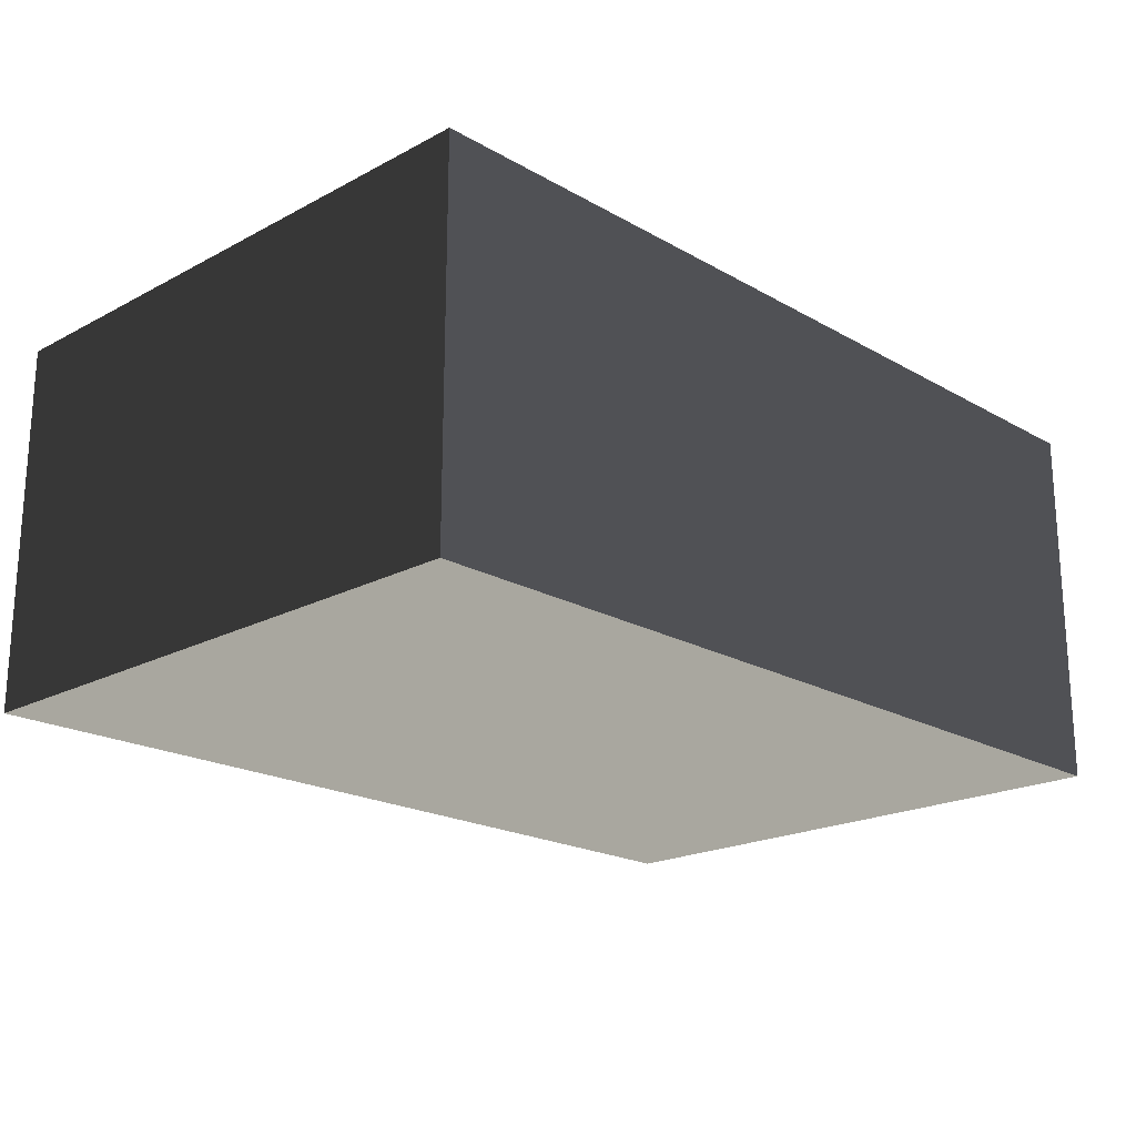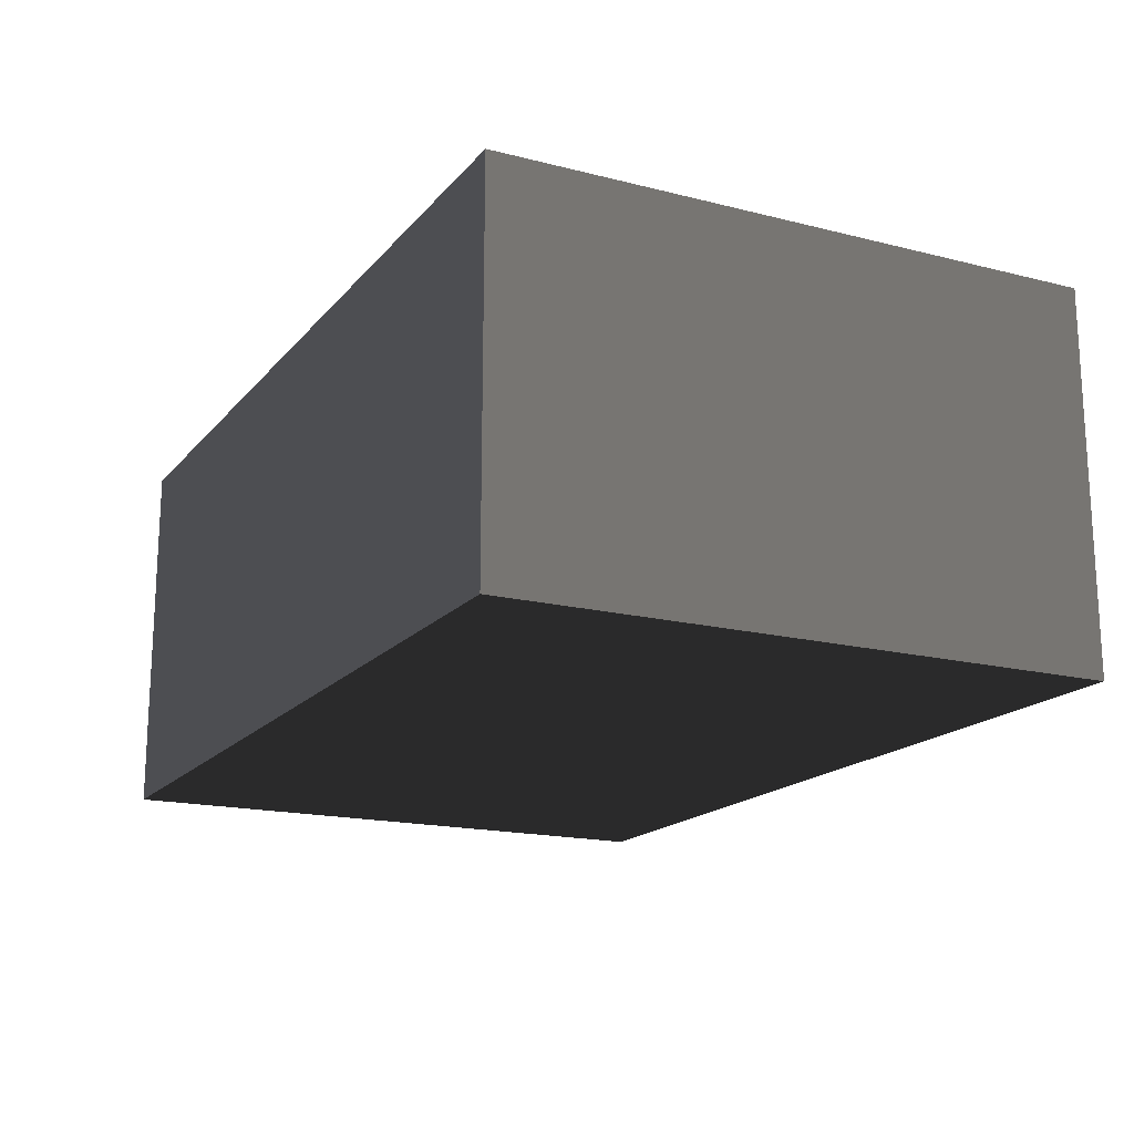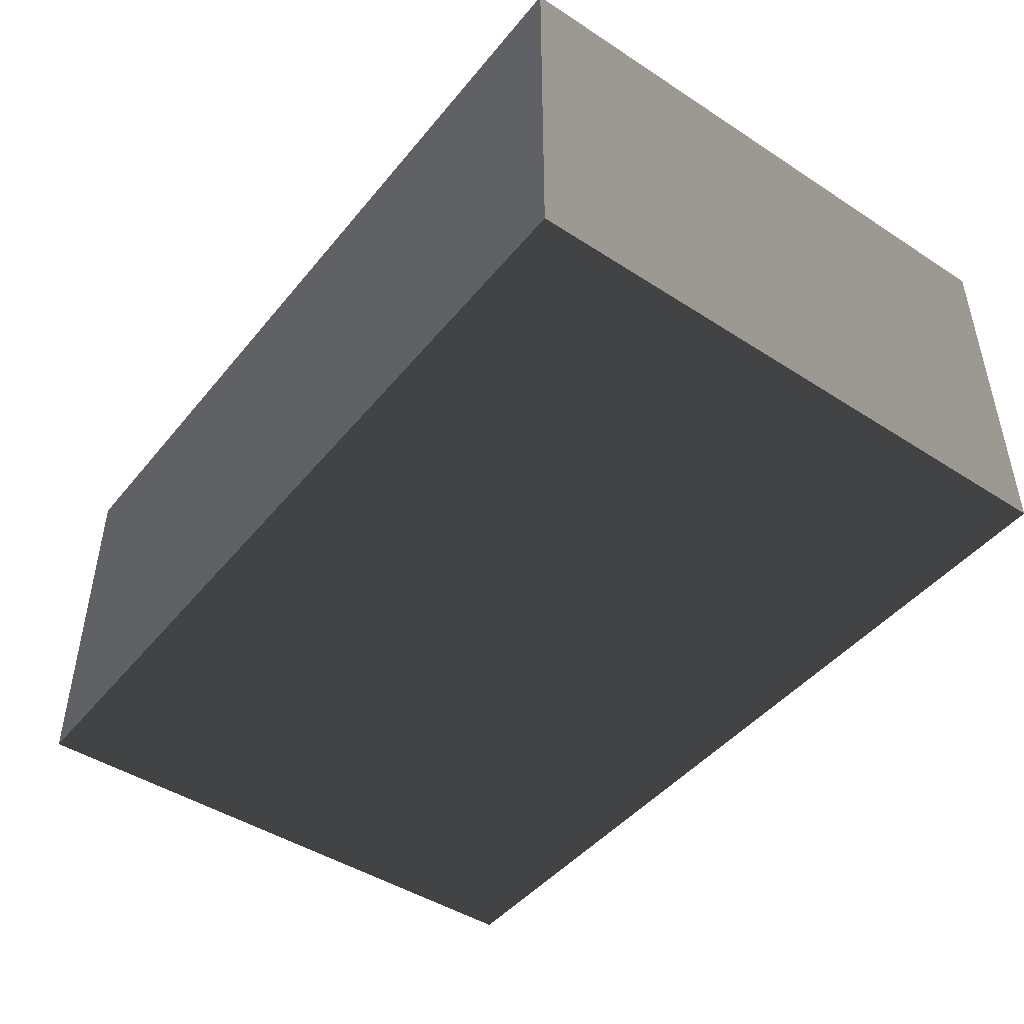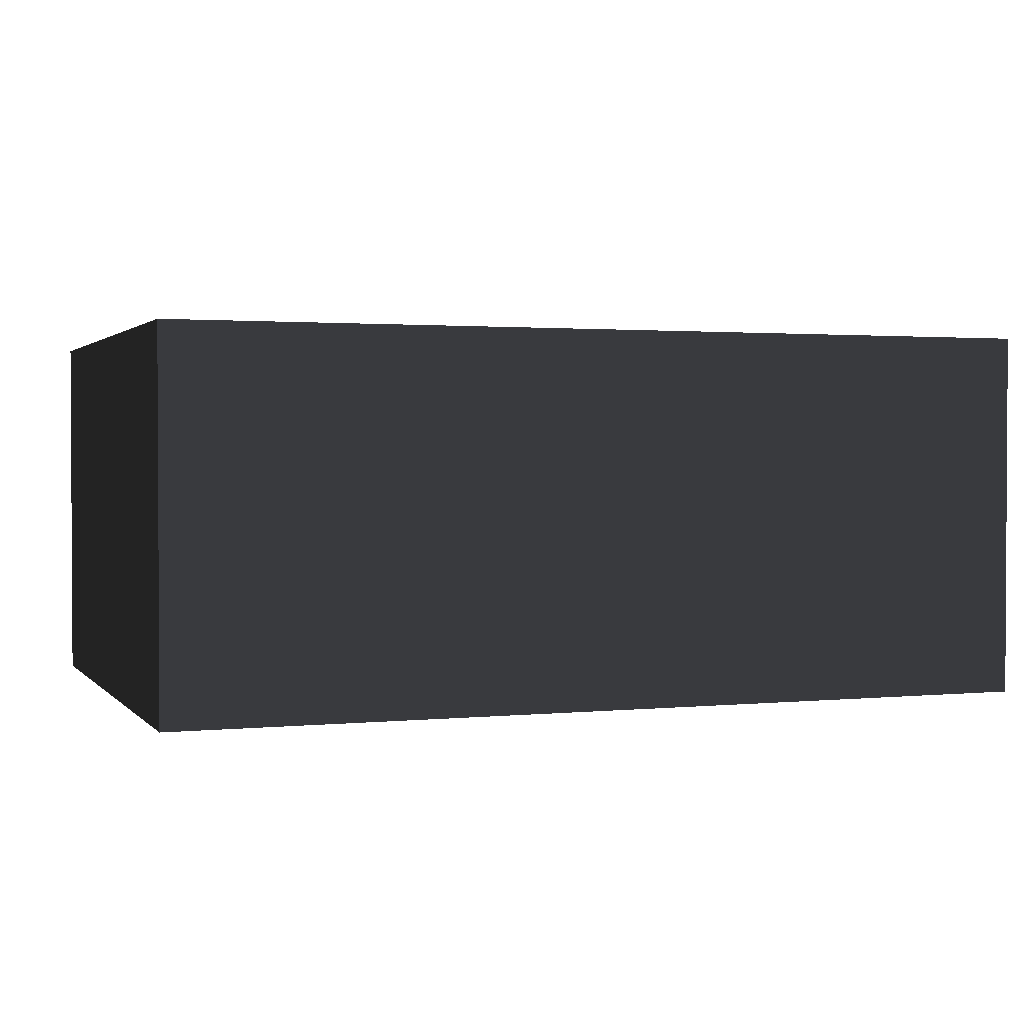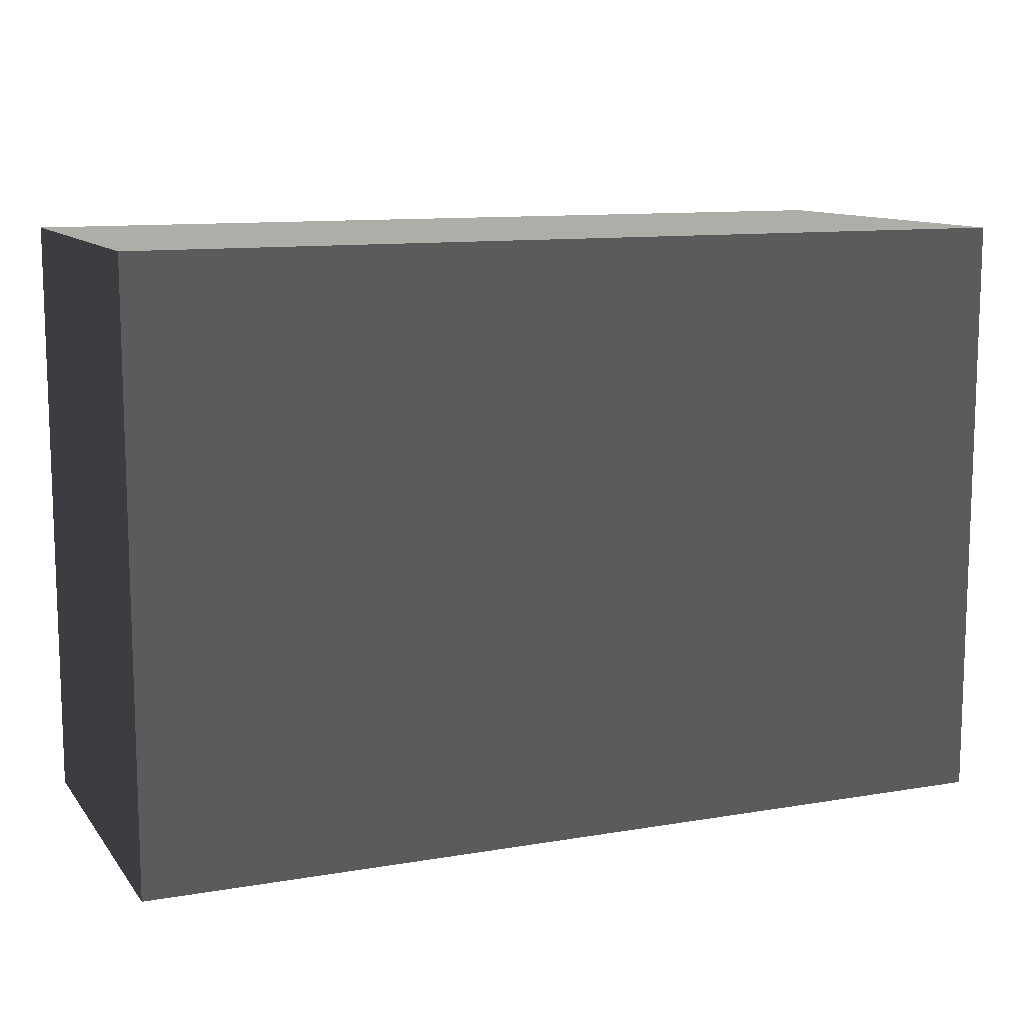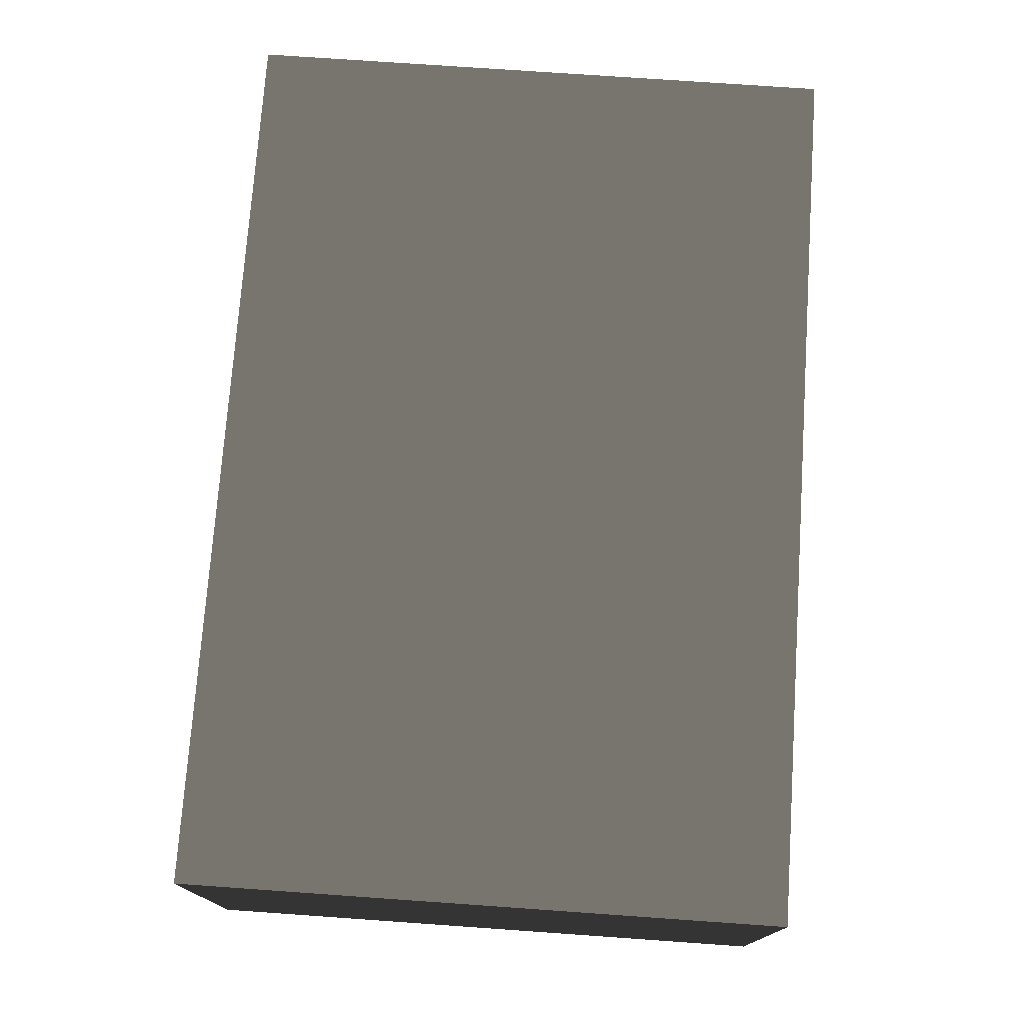
<metadata>
{"format":"obj","ext":"obj","renderer":"f3d","projection":"perspective","resolution":1024,"background":"white","views":[{"elev":-20.2,"azim":134.0,"up":"+Z"},{"elev":-17.2,"azim":-116.7,"up":"+Z"},{"elev":-45.6,"azim":-126.7,"up":"+Z"},{"elev":1.7,"azim":160.0,"up":"+Z"},{"elev":11.2,"azim":157.4,"up":"+Y"},{"elev":74.7,"azim":94.0,"up":"+Z"}]}
</metadata>
<code>
v 16 0 24
v 16 0 28
v 64 0 28
v 64 0 24
v 16 0 8
v 64 0 8
v 64 32 8
v 16 32 8
v 16 32 24
v 16 32 28
v 64 32 24
v 64 32 28
f 1 4 3 2
f 1 2 10 9
f 9 10 12 11
f 2 3 12 10
f 4 11 12 3
f 5 6 4 1
f 5 8 7 6
f 5 1 9 8
f 8 9 11 7
f 6 7 11 4

</code>
